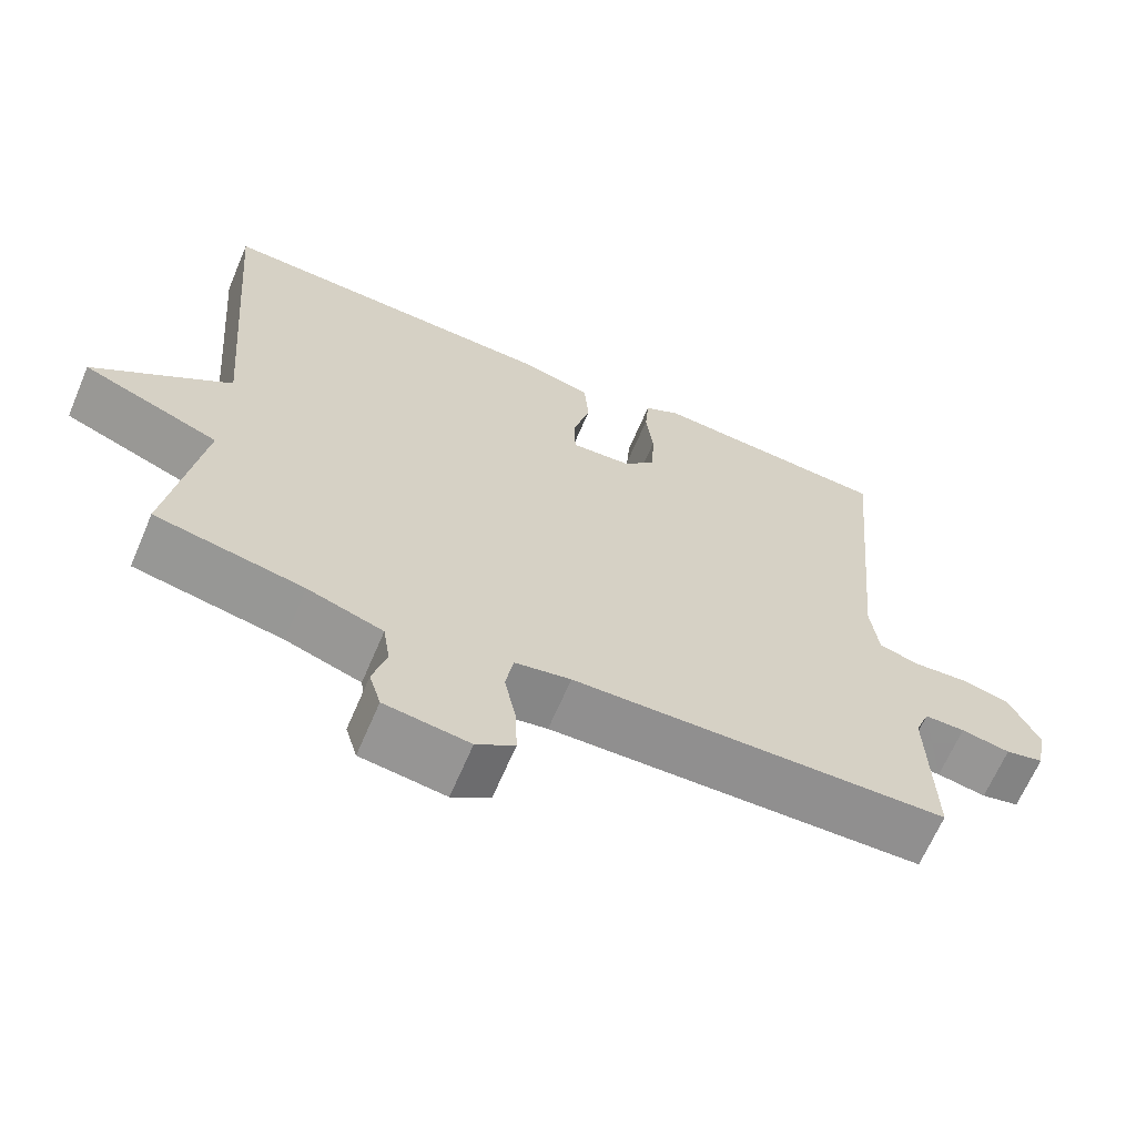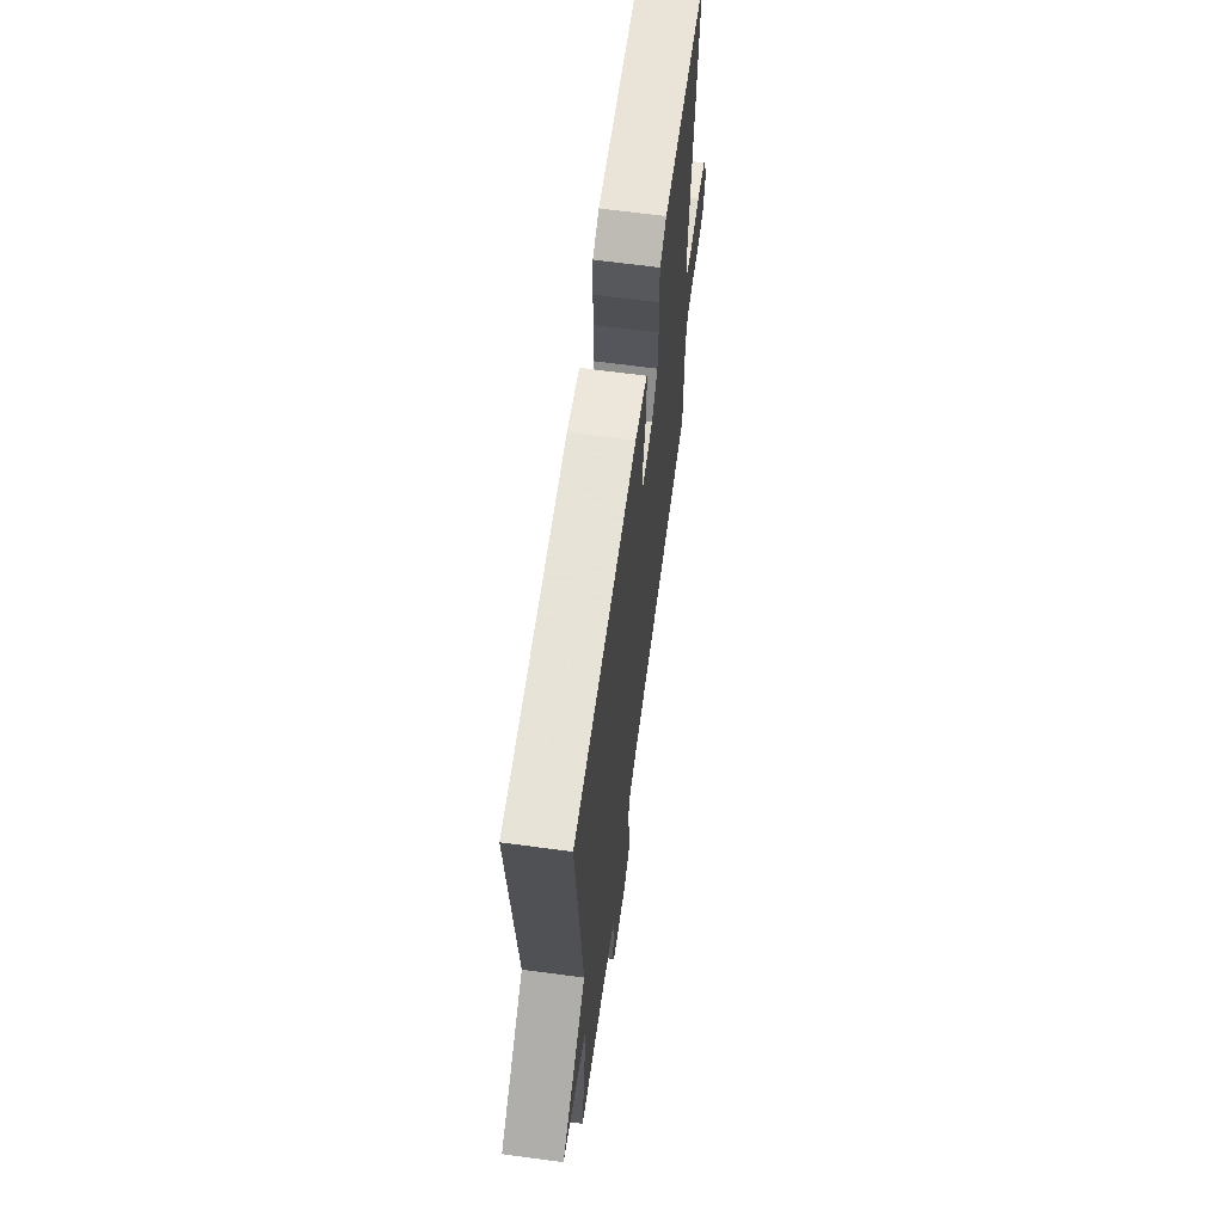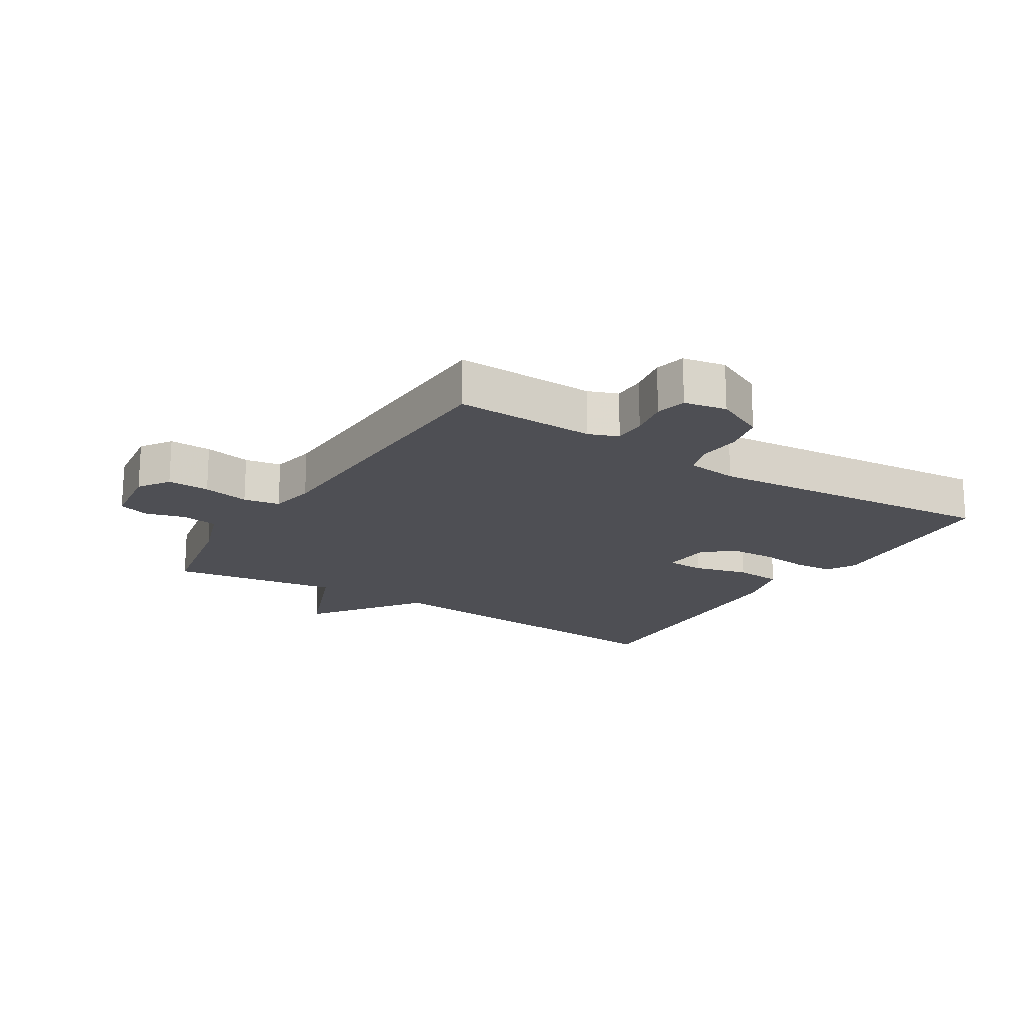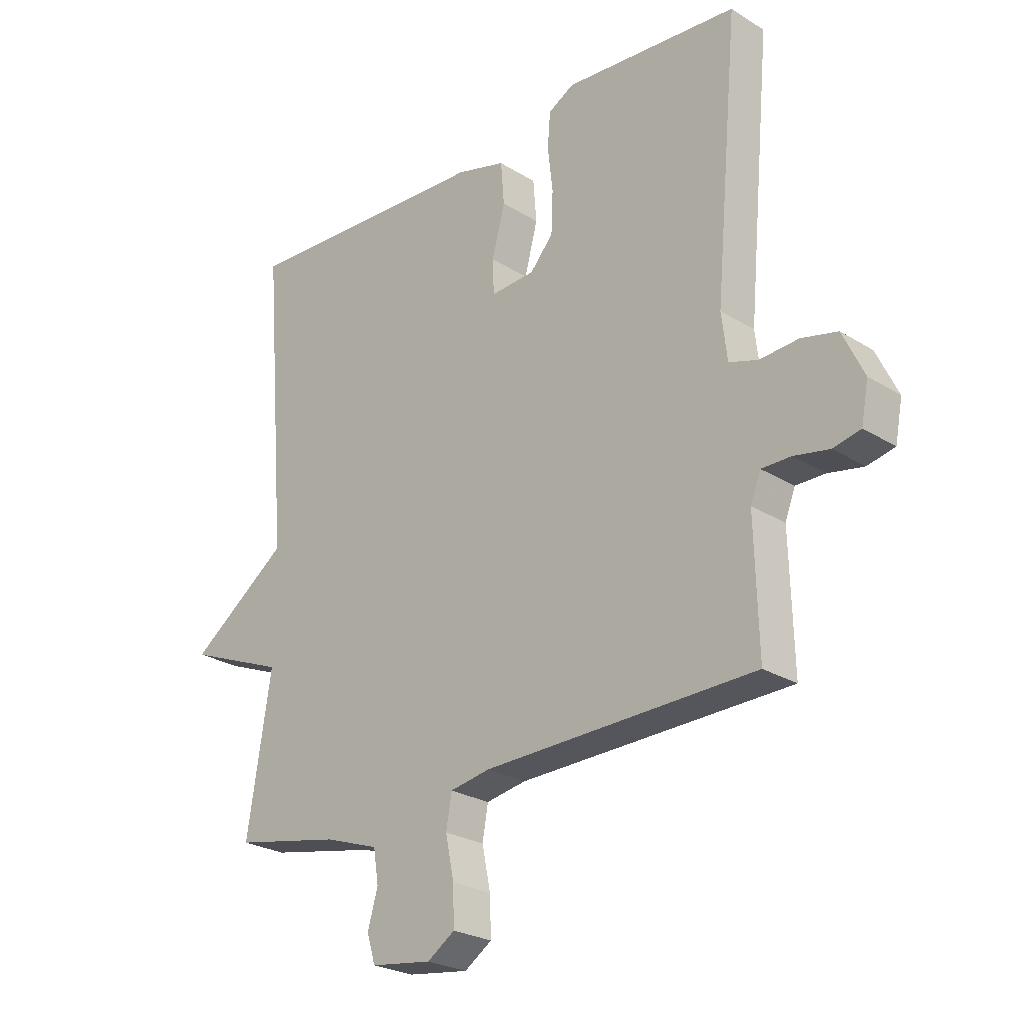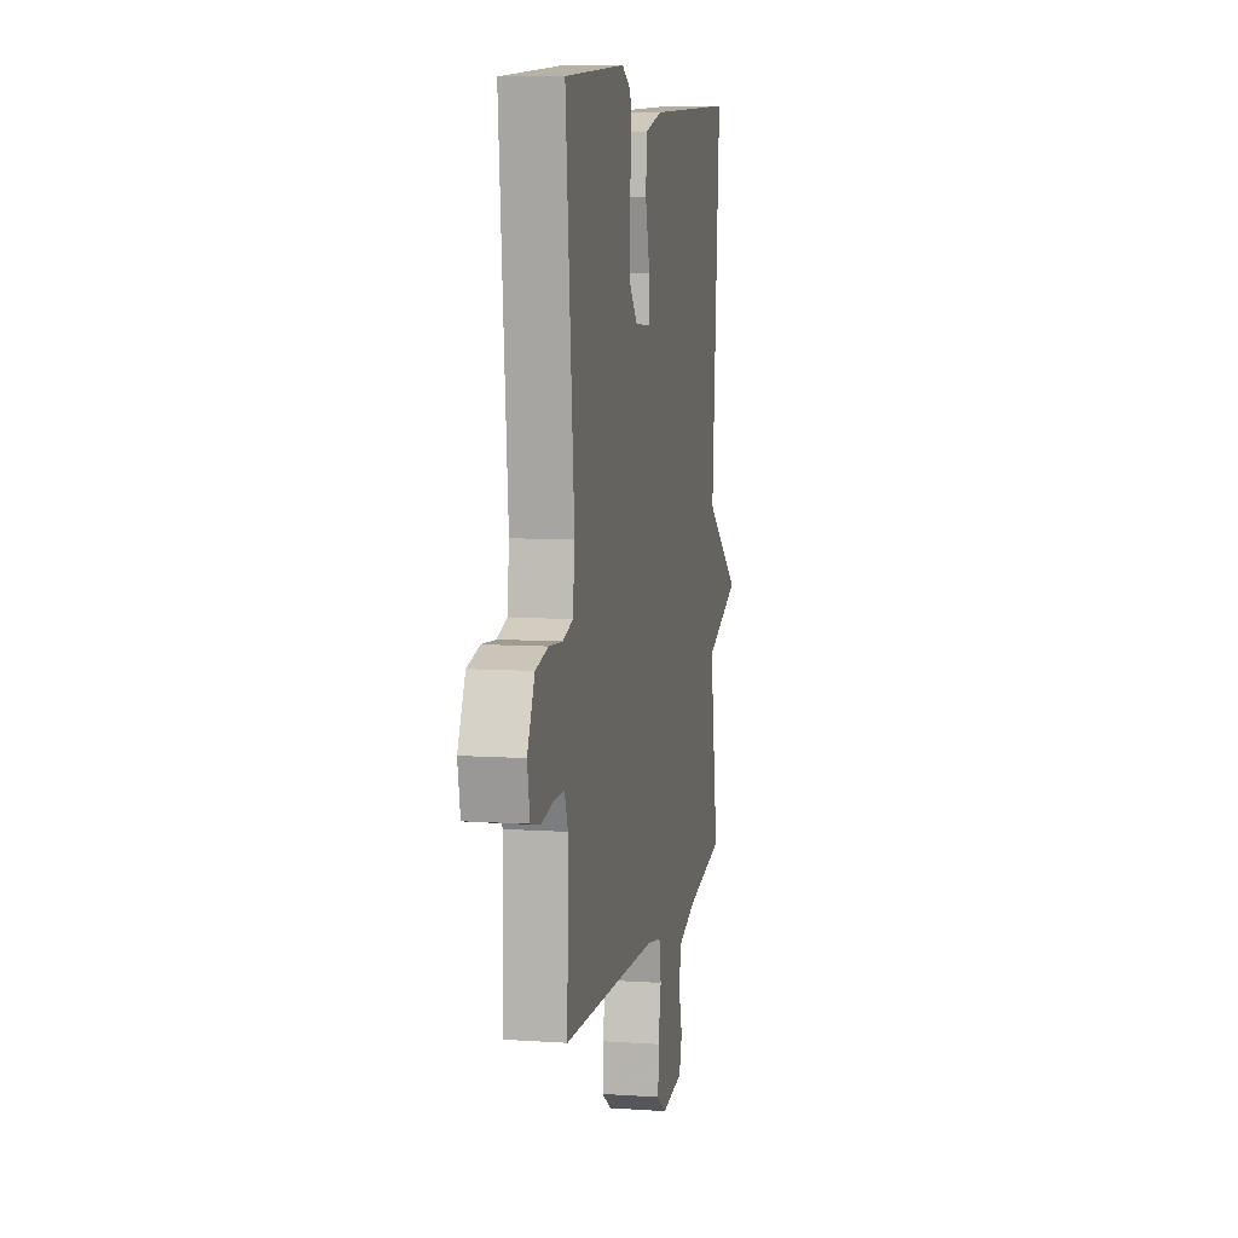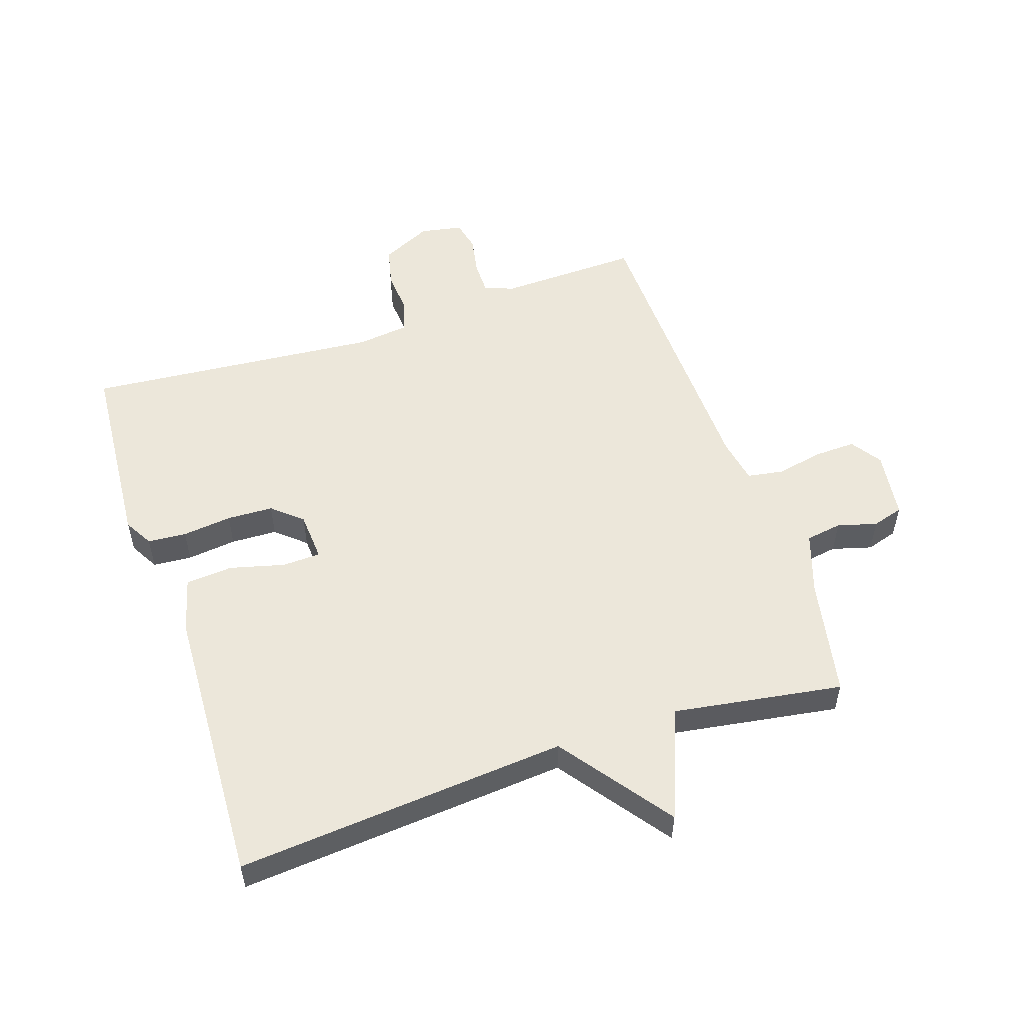
<metadata>
{"format":"obj","ext":"obj","renderer":"f3d","projection":"perspective","resolution":1024,"background":"white","views":[{"elev":-65.8,"azim":156.9,"up":"+Z"},{"elev":65.6,"azim":97.7,"up":"+Z"},{"elev":-18.4,"azim":-122.2,"up":"+Y"},{"elev":-25.2,"azim":-135.1,"up":"+Z"},{"elev":8.0,"azim":-79.2,"up":"+Z"},{"elev":53.8,"azim":71.3,"up":"+Y"}]}
</metadata>
<code>
v 0.5 0.07 -0.5
v 0.309 0.07 -0.538
v 0.212 0.07 -0.571
v 0.203 0.07 -0.629
v 0.221 0.07 -0.692
v 0.206 0.07 -0.742
v 0.097 0.07 -0.757
v 0.048 0.07 -0.724
v 0.05 0.07 -0.657
v 0.065 0.07 -0.583
v 0.055 0.07 -0.525
v -0.017 0.07 -0.512
v -0.5 0.07 -0.5
v -0.494 0.07 -0.275
v -0.512 0.07 -0.228
v -0.564 0.07 -0.228
v -0.627 0.07 -0.24
v -0.676 0.07 -0.229
v -0.689 0.07 -0.161
v -0.651 0.07 -0.081
v -0.587 0.07 -0.066
v -0.518 0.07 -0.071
v -0.467 0.07 -0.055
v -0.457 0.07 0.027
v -0.5 0.07 0.5
v -0.189 0.07 0.524
v -0.143 0.07 0.498
v -0.138 0.07 0.436
v -0.147 0.07 0.357
v -0.144 0.07 0.283
v -0.103 0.07 0.236
v -0.024 0.07 0.231
v -0.022 0.07 0.292
v -0.045 0.07 0.38
v -0.039 0.07 0.455
v 0.049 0.07 0.479
v 0.5 0.07 0.5
v 0.457 0.07 -0.03
v 0.634 0.07 -0.159
v 0.457 0.07 -0.23
v 0.5 0 -0.5
v 0.309 0 -0.538
v 0.212 0 -0.571
v 0.203 0 -0.629
v 0.221 0 -0.692
v 0.206 0 -0.742
v 0.097 0 -0.757
v 0.048 0 -0.724
v 0.05 0 -0.657
v 0.065 0 -0.583
v 0.055 0 -0.525
v -0.017 0 -0.512
v -0.5 0 -0.5
v -0.494 0 -0.275
v -0.512 0 -0.228
v -0.564 0 -0.228
v -0.627 0 -0.24
v -0.676 0 -0.229
v -0.689 0 -0.161
v -0.651 0 -0.081
v -0.587 0 -0.066
v -0.518 0 -0.071
v -0.467 0 -0.055
v -0.457 0 0.027
v -0.5 0 0.5
v -0.189 0 0.524
v -0.143 0 0.498
v -0.138 0 0.436
v -0.147 0 0.357
v -0.144 0 0.283
v -0.103 0 0.236
v -0.024 0 0.231
v -0.022 0 0.292
v -0.045 0 0.38
v -0.039 0 0.455
v 0.049 0 0.479
v 0.5 0 0.5
v 0.457 0 -0.03
v 0.634 0 -0.159
v 0.457 0 -0.23
f 38 39 40
f 36 37 38
f 35 36 38
f 34 35 38
f 33 34 38
f 32 33 38 40
f 40 1 2
f 32 40 2
f 31 32 2
f 27 28 29
f 26 27 29
f 25 26 29
f 24 25 29
f 23 24 29 30
f 20 21 22
f 19 20 22
f 18 19 22
f 17 18 22
f 16 17 22
f 15 16 22 23
f 31 2 3
f 30 31 3
f 23 30 3
f 15 23 3
f 14 15 3
f 8 9 10
f 7 8 10
f 6 7 10
f 5 6 10
f 4 5 10
f 4 10 11
f 3 4 11
f 14 3 11
f 12 13 14
f 11 12 14
f 80 79 78
f 78 77 76
f 78 76 75
f 78 75 74
f 78 74 73
f 80 78 73 72
f 42 41 80
f 42 80 72
f 42 72 71
f 69 68 67
f 69 67 66
f 69 66 65
f 69 65 64
f 70 69 64 63
f 62 61 60
f 62 60 59
f 62 59 58
f 62 58 57
f 62 57 56
f 63 62 56 55
f 43 42 71
f 43 71 70
f 43 70 63
f 43 63 55
f 43 55 54
f 50 49 48
f 50 48 47
f 50 47 46
f 50 46 45
f 50 45 44
f 51 50 44
f 51 44 43
f 51 43 54
f 54 53 52
f 54 52 51
f 1 41 42 2
f 2 42 43 3
f 3 43 44 4
f 4 44 45 5
f 5 45 46 6
f 6 46 47 7
f 7 47 48 8
f 8 48 49 9
f 9 49 50 10
f 10 50 51 11
f 11 51 52 12
f 12 52 53 13
f 13 53 54 14
f 14 54 55 15
f 15 55 56 16
f 16 56 57 17
f 17 57 58 18
f 18 58 59 19
f 19 59 60 20
f 20 60 61 21
f 21 61 62 22
f 22 62 63 23
f 23 63 64 24
f 24 64 65 25
f 25 65 66 26
f 26 66 67 27
f 27 67 68 28
f 28 68 69 29
f 29 69 70 30
f 30 70 71 31
f 31 71 72 32
f 32 72 73 33
f 33 73 74 34
f 34 74 75 35
f 35 75 76 36
f 36 76 77 37
f 37 77 78 38
f 38 78 79 39
f 39 79 80 40
f 40 80 41 1

</code>
